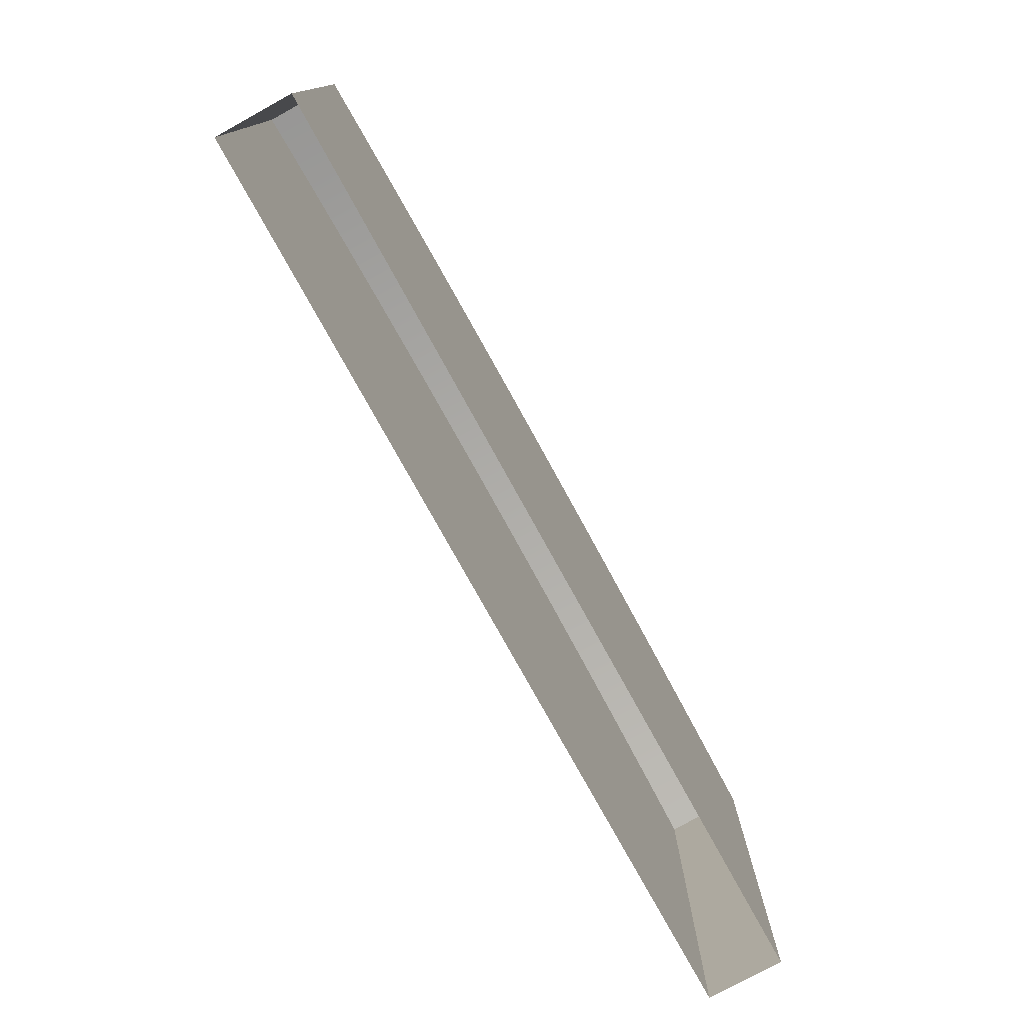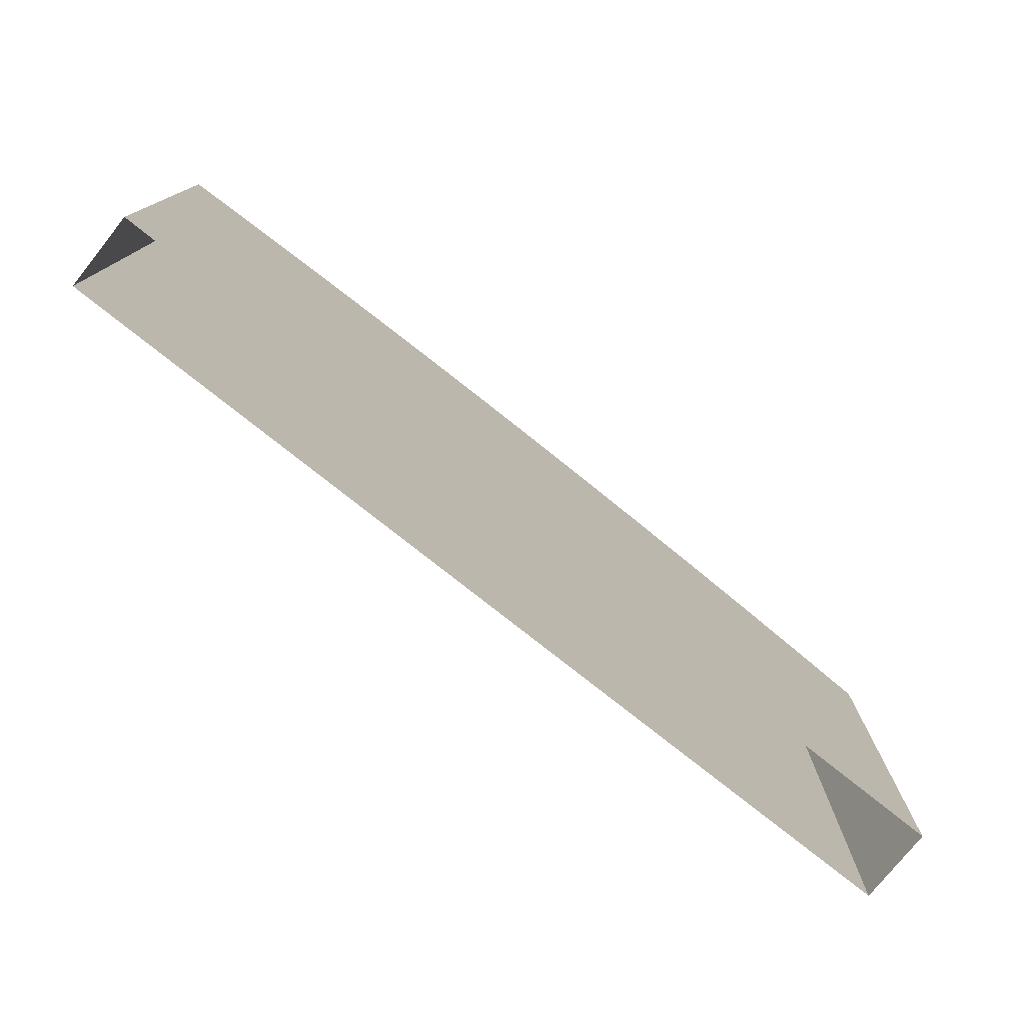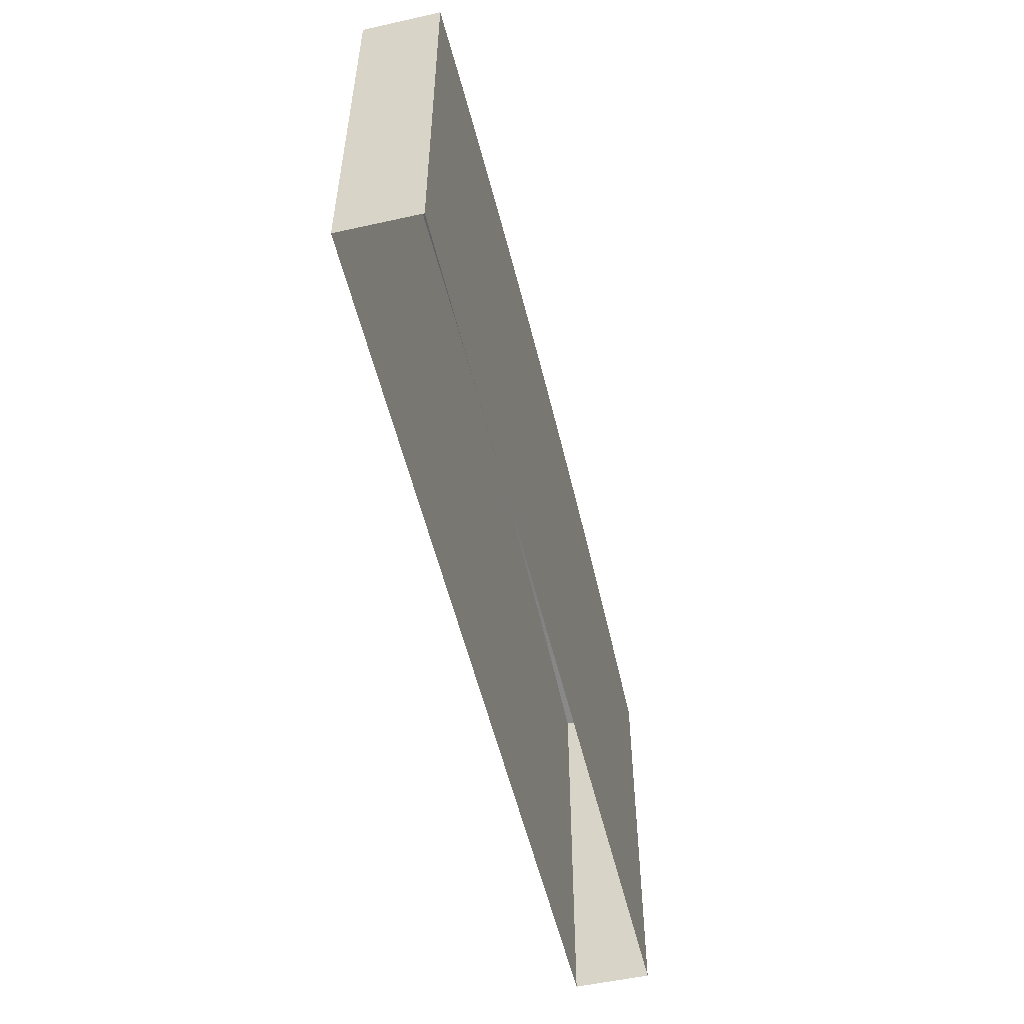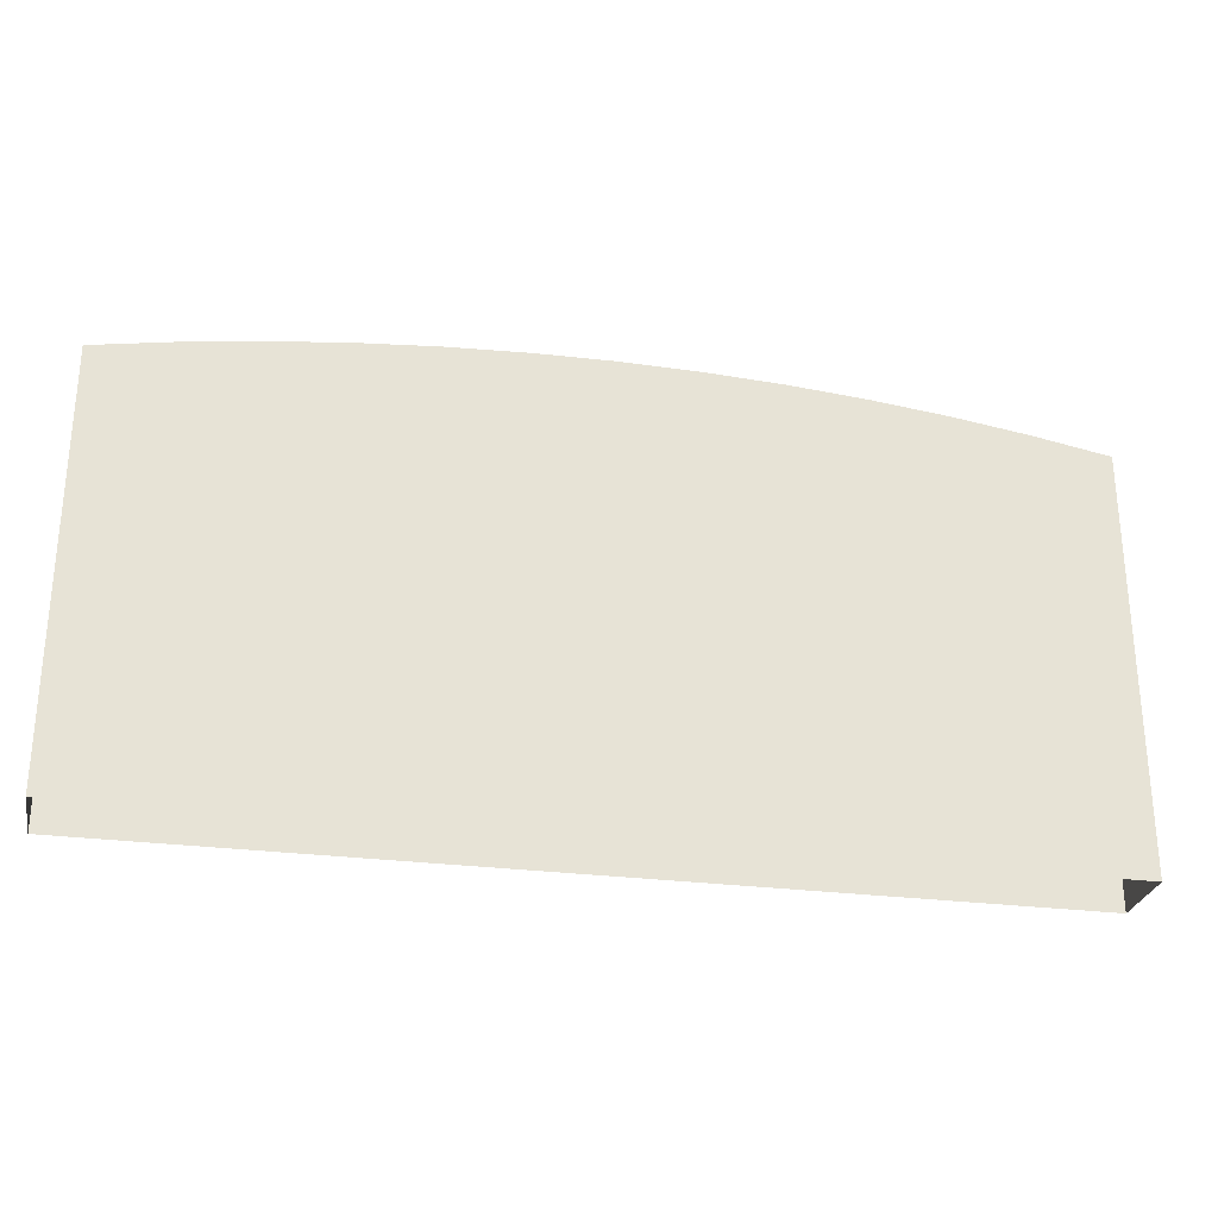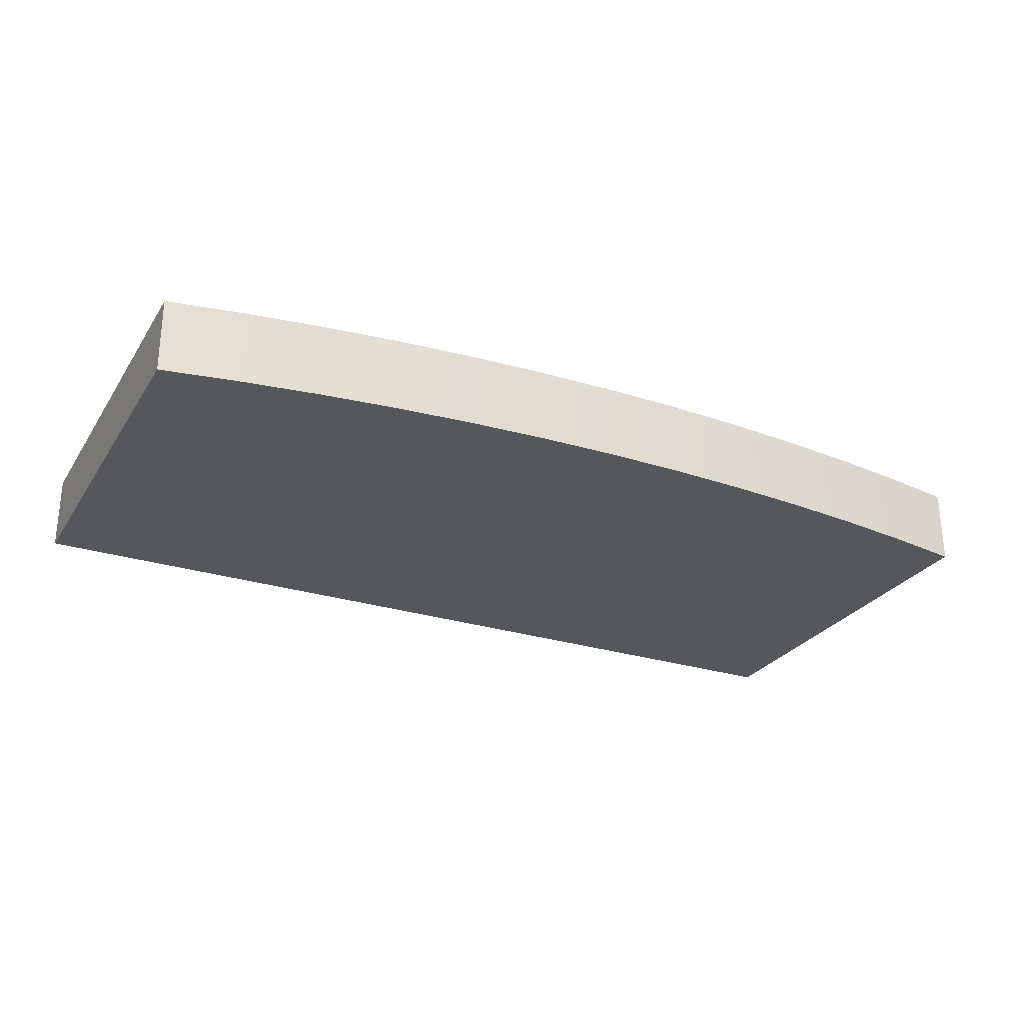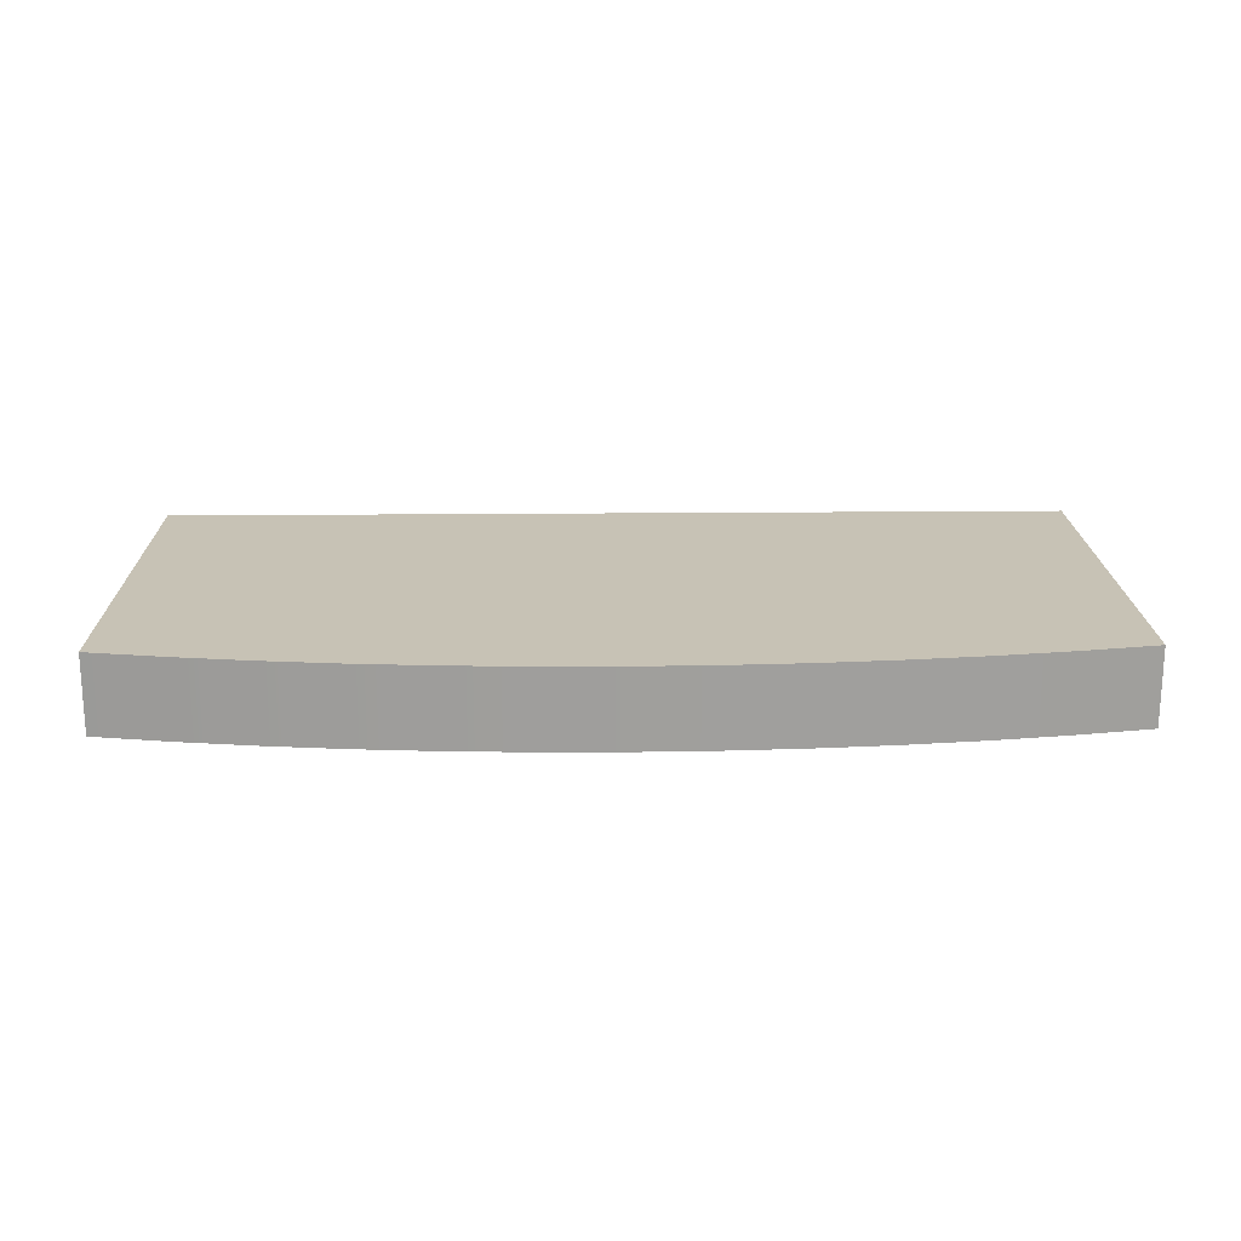
<metadata>
{"format":"obj","ext":"obj","renderer":"f3d","projection":"perspective","resolution":1024,"background":"white","views":[{"elev":-76.6,"azim":118.8,"up":"+Z"},{"elev":-76.6,"azim":-38.6,"up":"+Z"},{"elev":-53.9,"azim":103.3,"up":"+Z"},{"elev":-27.7,"azim":168.7,"up":"+Z"},{"elev":-27.1,"azim":-26.1,"up":"+Y"},{"elev":19.0,"azim":-1.1,"up":"+Y"}]}
</metadata>
<code>
v -0.1747 -0.662 0.4258
v -0.1747 -0.662 0.4258
v -0.1747 -0.6909 0.2708
v -0.1747 -0.6909 0.2708
v -0.1747 -0.6909 0.4258
v -0.1747 -0.6909 0.4258
v -0.1747 -0.662 0.2708
v -0.1747 -0.662 0.2708
v -0.1462 -0.6909 0.4308
v -0.1462 -0.6909 0.4308
v -0.1747 -0.662 0.4258
v -0.1747 -0.662 0.4258
v -0.1747 -0.6909 0.4258
v -0.1747 -0.6909 0.4258
v -0.1462 -0.662 0.4308
v -0.1462 -0.662 0.4308
v -0.1747 -0.662 0.4258
v -0.1747 -0.662 0.4258
v 0.1711 -0.662 0.2708
v 0.1711 -0.662 0.2708
v -0.1747 -0.662 0.2708
v -0.1747 -0.662 0.2708
v 0.1711 -0.662 0.4258
v 0.1711 -0.662 0.4258
v -0.1462 -0.662 0.4308
v -0.1462 -0.662 0.4308
v 0.1426 -0.662 0.4308
v 0.1426 -0.662 0.4308
v -0.1175 -0.662 0.4349
v -0.1175 -0.662 0.4349
v 0.1139 -0.662 0.4349
v 0.1139 -0.662 0.4349
v -0.08866 -0.662 0.4381
v -0.08866 -0.662 0.4381
v 0.08505 -0.662 0.4381
v 0.08505 -0.662 0.4381
v -0.05976 -0.662 0.4404
v -0.05976 -0.662 0.4404
v 0.05615 -0.662 0.4404
v 0.05615 -0.662 0.4404
v -0.0308 -0.662 0.4418
v -0.0308 -0.662 0.4418
v 0.02718 -0.662 0.4418
v 0.02718 -0.662 0.4418
v -0.001807 -0.662 0.4423
v -0.001807 -0.662 0.4423
v -0.1175 -0.6909 0.4349
v -0.1175 -0.6909 0.4349
v -0.1175 -0.662 0.4349
v -0.1175 -0.662 0.4349
v -0.08866 -0.6909 0.4381
v -0.08866 -0.6909 0.4381
v -0.08866 -0.662 0.4381
v -0.08866 -0.662 0.4381
v -0.05976 -0.6909 0.4404
v -0.05976 -0.6909 0.4404
v -0.05976 -0.662 0.4404
v -0.05976 -0.662 0.4404
v -0.0308 -0.6909 0.4418
v -0.0308 -0.6909 0.4418
v -0.0308 -0.662 0.4418
v -0.0308 -0.662 0.4418
v -0.001807 -0.6909 0.4423
v -0.001807 -0.6909 0.4423
v -0.001807 -0.662 0.4423
v -0.001807 -0.662 0.4423
v 0.02718 -0.6909 0.4418
v 0.02718 -0.6909 0.4418
v 0.02718 -0.662 0.4418
v 0.02718 -0.662 0.4418
v 0.05615 -0.6909 0.4404
v 0.05615 -0.6909 0.4404
v 0.05615 -0.662 0.4404
v 0.05615 -0.662 0.4404
v 0.08505 -0.6909 0.4381
v 0.08505 -0.6909 0.4381
v 0.08505 -0.662 0.4381
v 0.08505 -0.662 0.4381
v 0.1139 -0.6909 0.4349
v 0.1139 -0.6909 0.4349
v 0.1139 -0.662 0.4349
v 0.1139 -0.662 0.4349
v 0.1426 -0.6909 0.4308
v 0.1426 -0.6909 0.4308
v 0.1426 -0.662 0.4308
v 0.1426 -0.662 0.4308
v 0.1711 -0.6909 0.4258
v 0.1711 -0.6909 0.4258
v 0.1711 -0.662 0.4258
v 0.1711 -0.662 0.4258
v 0.1711 -0.662 0.2708
v 0.1711 -0.662 0.2708
v 0.1711 -0.6909 0.4258
v 0.1711 -0.6909 0.4258
v 0.1711 -0.6909 0.2708
v 0.1711 -0.6909 0.2708
v 0.1711 -0.662 0.4258
v 0.1711 -0.662 0.4258
v 0.1711 -0.6909 0.4258
v 0.1711 -0.6909 0.4258
v -0.1747 -0.6909 0.2708
v -0.1747 -0.6909 0.2708
v 0.1711 -0.6909 0.2708
v 0.1711 -0.6909 0.2708
v -0.1747 -0.6909 0.4258
v -0.1747 -0.6909 0.4258
v 0.1426 -0.6909 0.4308
v 0.1426 -0.6909 0.4308
v -0.1462 -0.6909 0.4308
v -0.1462 -0.6909 0.4308
v 0.1139 -0.6909 0.4349
v 0.1139 -0.6909 0.4349
v -0.1175 -0.6909 0.4349
v -0.1175 -0.6909 0.4349
v 0.08505 -0.6909 0.4381
v 0.08505 -0.6909 0.4381
v -0.08866 -0.6909 0.4381
v -0.08866 -0.6909 0.4381
v 0.05615 -0.6909 0.4404
v 0.05615 -0.6909 0.4404
v -0.05976 -0.6909 0.4404
v -0.05976 -0.6909 0.4404
v 0.02718 -0.6909 0.4418
v 0.02718 -0.6909 0.4418
v -0.0308 -0.6909 0.4418
v -0.0308 -0.6909 0.4418
v -0.001807 -0.6909 0.4423
v -0.001807 -0.6909 0.4423
f 1 3 5
f 6 4 2
f 3 1 7
f 8 2 4
f 10 12 14
f 13 11 9
f 12 10 16
f 15 9 11
f 17 20 22
f 21 19 18
f 20 17 24
f 23 18 19
f 24 17 26
f 25 18 23
f 24 26 28
f 27 25 23
f 28 26 29
f 30 25 27
f 28 29 32
f 31 30 27
f 32 29 34
f 33 30 31
f 32 34 36
f 35 33 31
f 36 34 37
f 38 33 35
f 36 37 39
f 40 38 35
f 39 37 41
f 42 38 40
f 39 41 43
f 44 42 40
f 43 41 45
f 46 42 44
f 48 16 10
f 9 15 47
f 16 48 49
f 50 47 15
f 51 49 48
f 47 50 52
f 49 51 53
f 54 52 50
f 55 53 51
f 52 54 56
f 53 55 57
f 58 56 54
f 60 57 55
f 56 58 59
f 57 60 61
f 62 59 58
f 64 61 60
f 59 62 63
f 61 64 66
f 65 63 62
f 67 66 64
f 63 65 68
f 66 67 70
f 69 68 65
f 72 70 67
f 68 69 71
f 70 72 73
f 74 71 69
f 76 73 72
f 71 74 75
f 73 76 78
f 77 75 74
f 80 78 76
f 75 77 79
f 78 80 81
f 82 79 77
f 83 81 80
f 79 82 84
f 81 83 86
f 85 84 82
f 87 86 83
f 84 85 88
f 86 87 89
f 90 88 85
f 91 93 95
f 96 94 92
f 93 91 98
f 97 92 94
f 99 101 103
f 104 102 100
f 101 99 105
f 106 100 102
f 105 99 107
f 108 100 106
f 105 107 109
f 110 108 106
f 109 107 111
f 112 108 110
f 109 111 113
f 114 112 110
f 113 111 116
f 115 112 114
f 113 116 117
f 118 115 114
f 117 116 120
f 119 115 118
f 117 120 122
f 121 119 118
f 122 120 124
f 123 119 121
f 122 124 126
f 125 123 121
f 126 124 127
f 128 123 125

</code>
